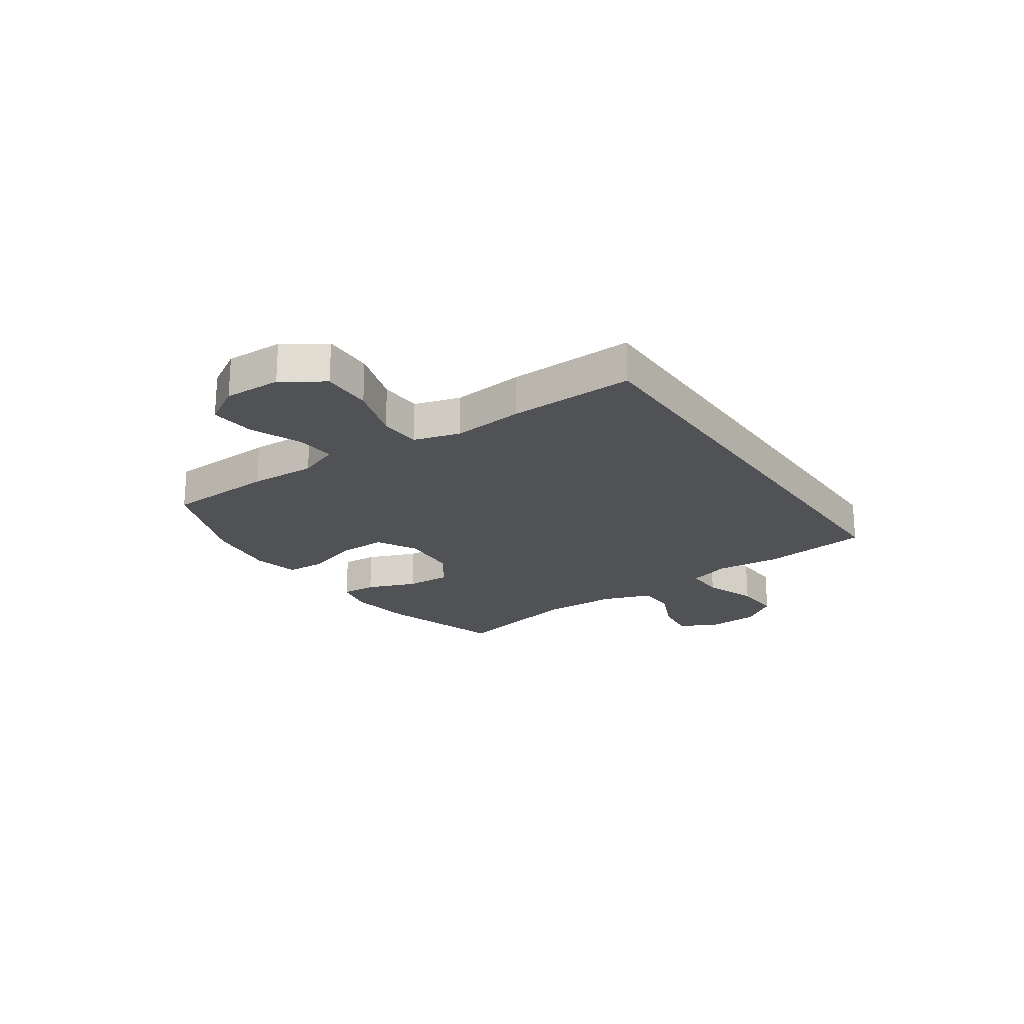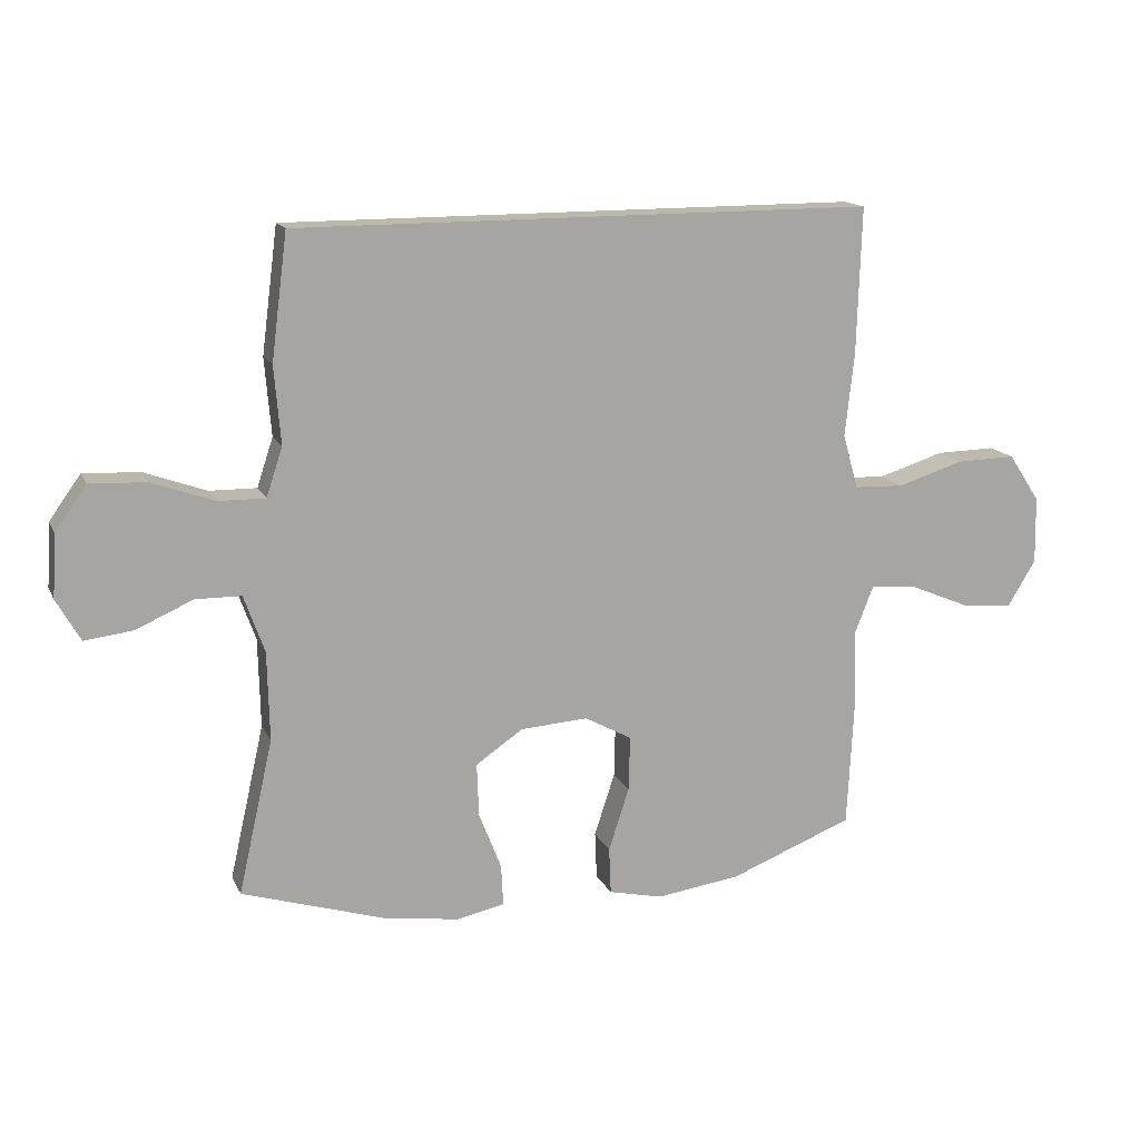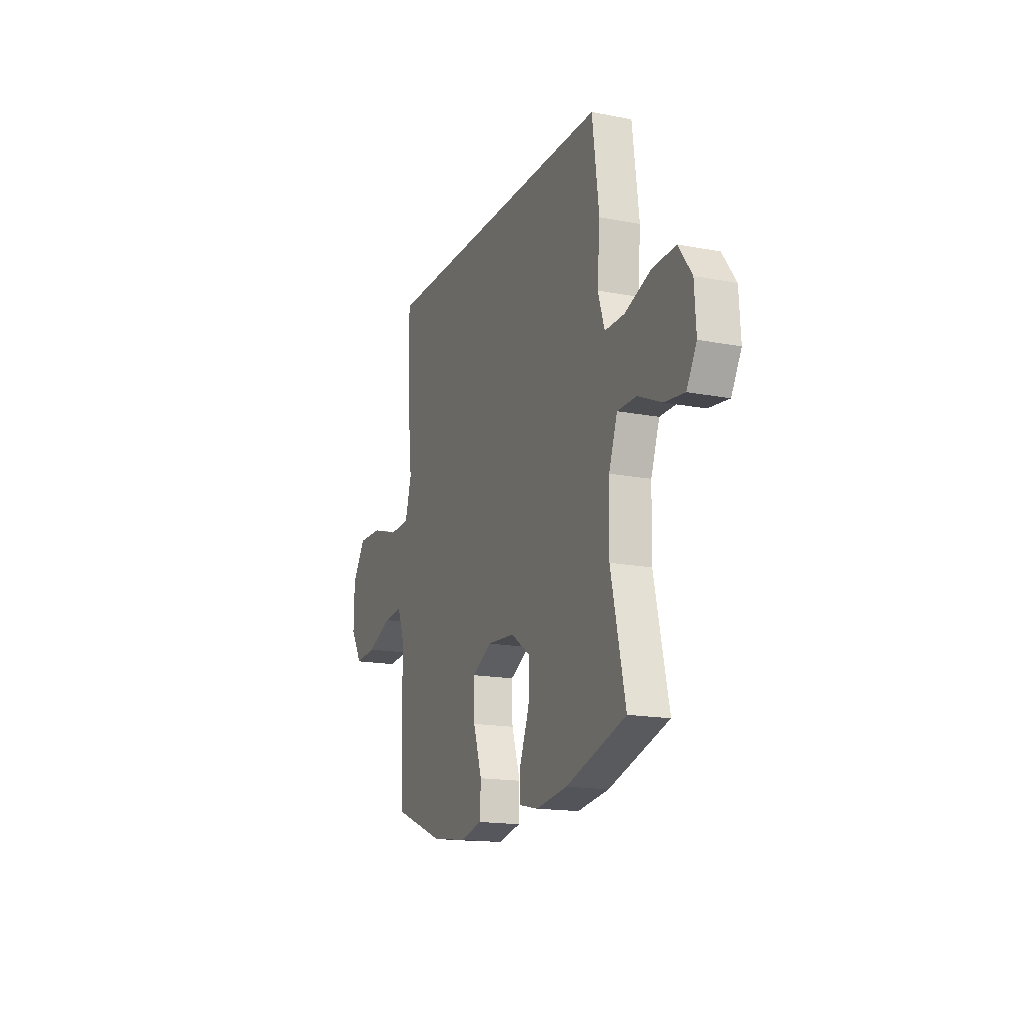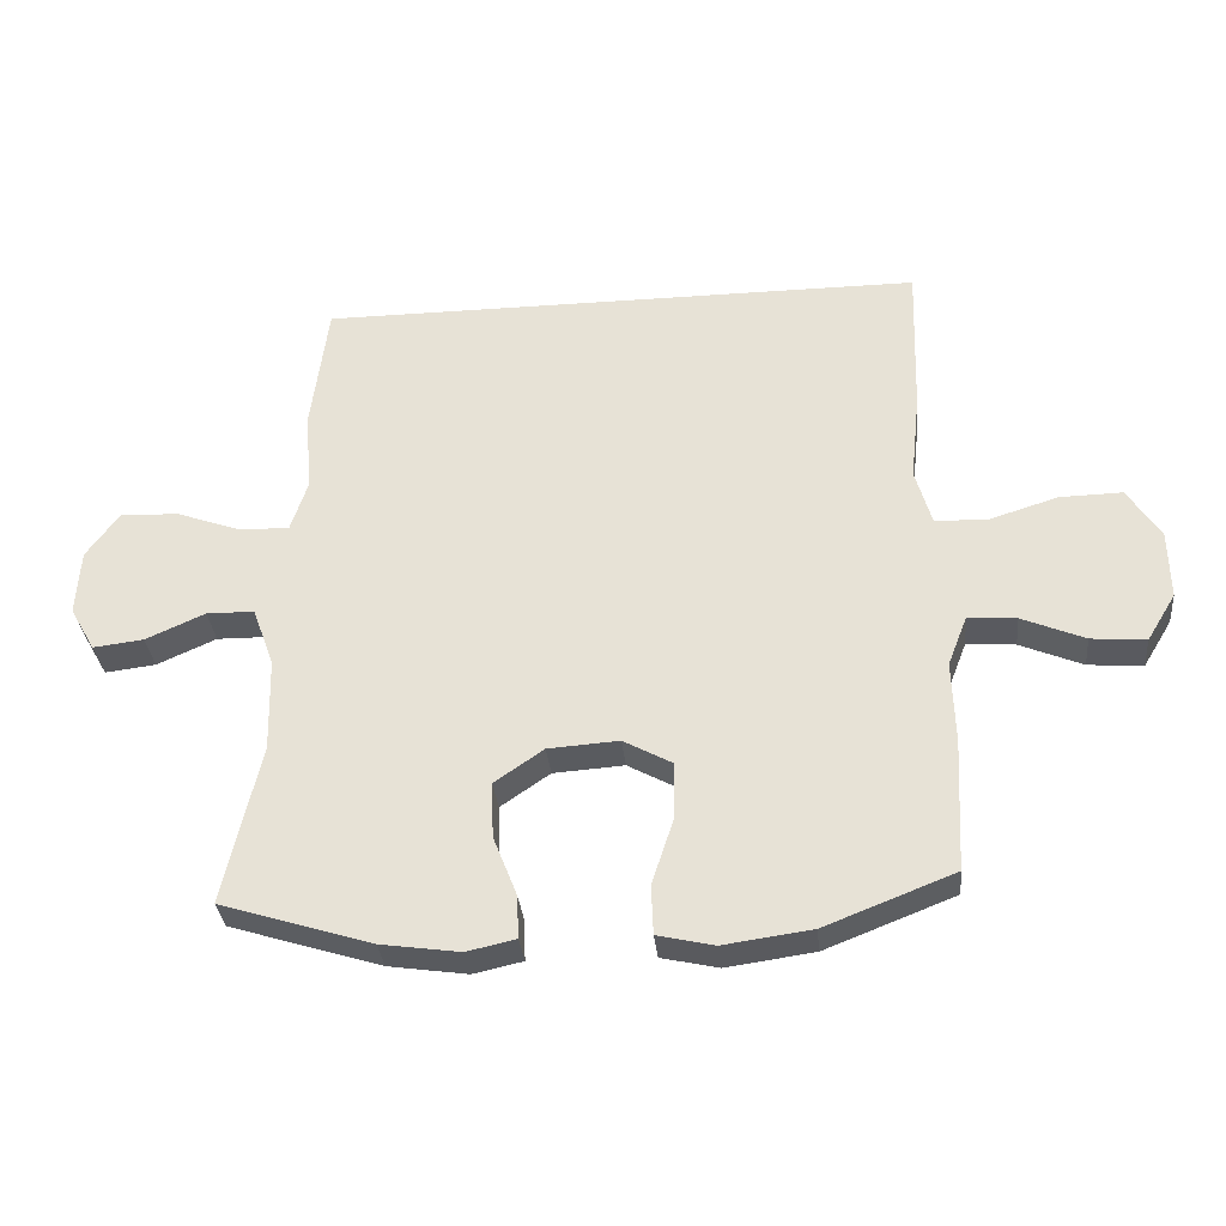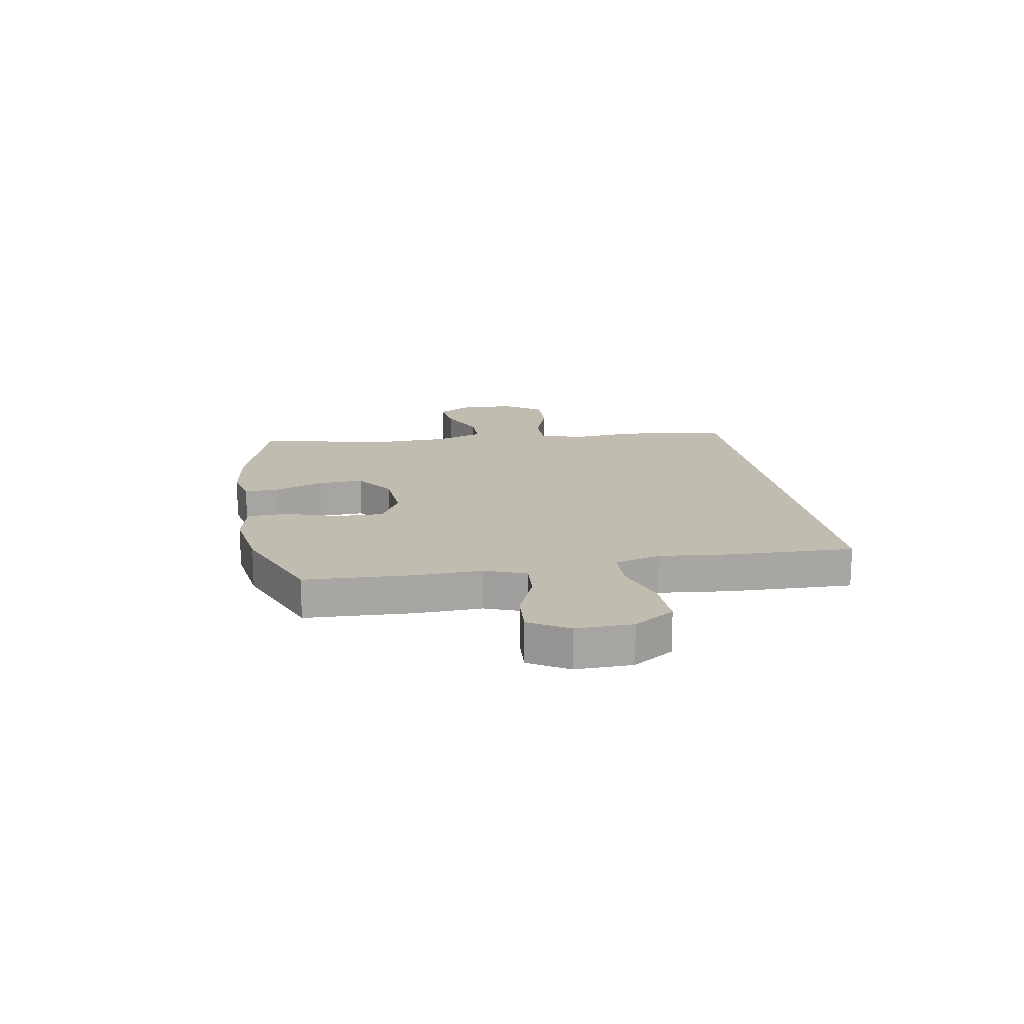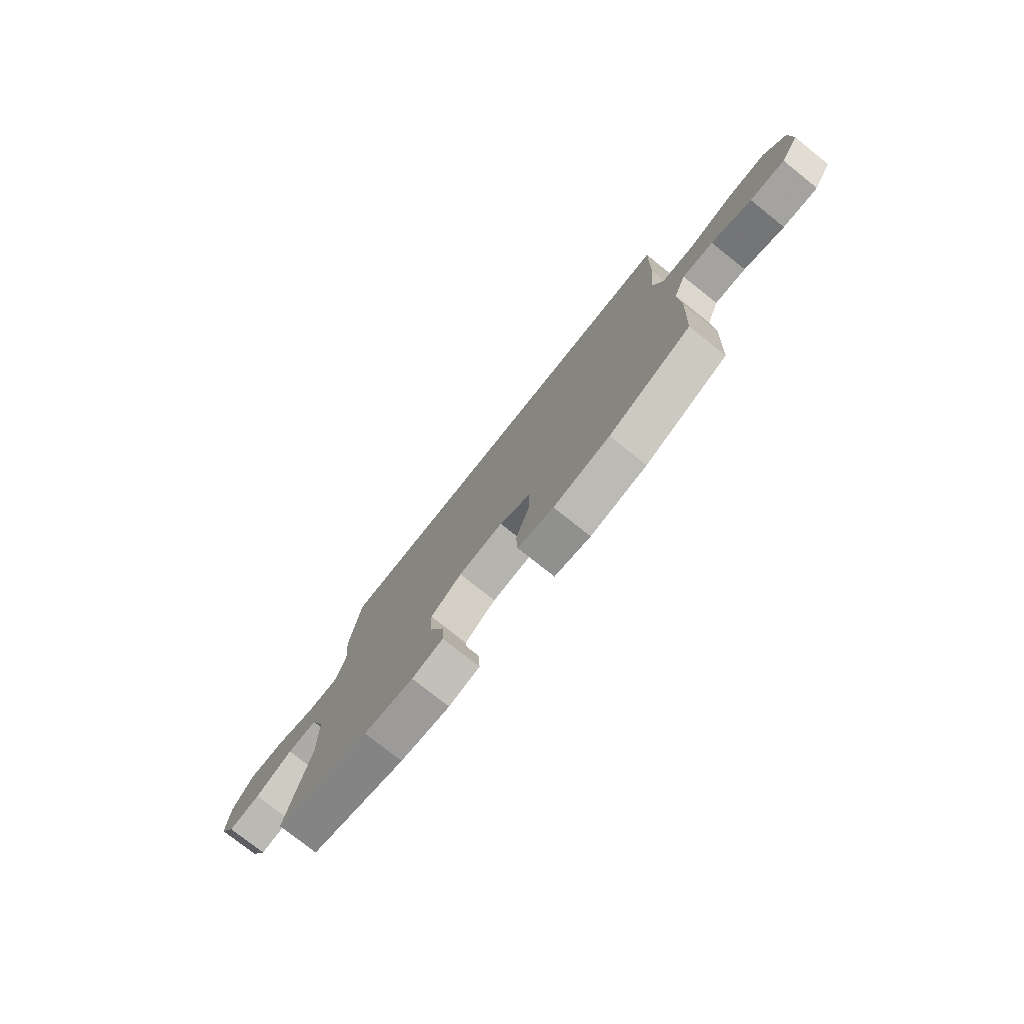
<metadata>
{"format":"obj","ext":"obj","renderer":"f3d","projection":"perspective","resolution":1024,"background":"white","views":[{"elev":-21.3,"azim":-55.7,"up":"+Y"},{"elev":14.9,"azim":161.8,"up":"+Z"},{"elev":-16.4,"azim":68.4,"up":"+Z"},{"elev":-32.5,"azim":-174.4,"up":"+Z"},{"elev":16.3,"azim":-100.1,"up":"+Y"},{"elev":-77.1,"azim":-128.5,"up":"+Z"}]}
</metadata>
<code>
v 0.5 0.07 -0.5
v 0.276 0.07 -0.57
v 0.159 0.07 -0.587
v 0.086 0.07 -0.571
v 0.089 0.07 -0.507
v 0.124 0.07 -0.418
v 0.127 0.07 -0.335
v 0.054 0.07 -0.285
v -0.051 0.07 -0.278
v -0.124 0.07 -0.318
v -0.122 0.07 -0.403
v -0.09 0.07 -0.501
v -0.093 0.07 -0.574
v -0.177 0.07 -0.593
v -0.308 0.07 -0.575
v -0.5 0.07 -0.5
v -0.51 0.07 -0.303
v -0.506 0.07 -0.182
v -0.535 0.07 -0.107
v -0.607 0.07 -0.113
v -0.7 0.07 -0.152
v -0.781 0.07 -0.159
v -0.824 0.07 -0.088
v -0.822 0.07 0.016
v -0.773 0.07 0.09
v -0.681 0.07 0.088
v -0.578 0.07 0.056
v -0.501 0.07 0.059
v -0.477 0.07 0.143
v -0.491 0.07 0.273
v -0.498 0.07 0.5
v 0.4 0.07 0.5
v 0.425 0.07 0.306
v 0.415 0.07 0.186
v 0.44 0.07 0.11
v 0.513 0.07 0.111
v 0.61 0.07 0.146
v 0.697 0.07 0.15
v 0.746 0.07 0.082
v 0.752 0.07 -0.016
v 0.715 0.07 -0.081
v 0.64 0.07 -0.072
v 0.552 0.07 -0.033
v 0.481 0.07 -0.034
v 0.449 0.07 -0.123
v 0.446 0.07 -0.261
v 0.5 0 -0.5
v 0.276 0 -0.57
v 0.159 0 -0.587
v 0.086 0 -0.571
v 0.089 0 -0.507
v 0.124 0 -0.418
v 0.127 0 -0.335
v 0.054 0 -0.285
v -0.051 0 -0.278
v -0.124 0 -0.318
v -0.122 0 -0.403
v -0.09 0 -0.501
v -0.093 0 -0.574
v -0.177 0 -0.593
v -0.308 0 -0.575
v -0.5 0 -0.5
v -0.51 0 -0.303
v -0.506 0 -0.182
v -0.535 0 -0.107
v -0.607 0 -0.113
v -0.7 0 -0.152
v -0.781 0 -0.159
v -0.824 0 -0.088
v -0.822 0 0.016
v -0.773 0 0.09
v -0.681 0 0.088
v -0.578 0 0.056
v -0.501 0 0.059
v -0.477 0 0.143
v -0.491 0 0.273
v -0.498 0 0.5
v 0.4 0 0.5
v 0.425 0 0.306
v 0.415 0 0.186
v 0.44 0 0.11
v 0.513 0 0.111
v 0.61 0 0.146
v 0.697 0 0.15
v 0.746 0 0.082
v 0.752 0 -0.016
v 0.715 0 -0.081
v 0.64 0 -0.072
v 0.552 0 -0.033
v 0.481 0 -0.034
v 0.449 0 -0.123
v 0.446 0 -0.261
f 41 42 43
f 40 41 43
f 39 40 43
f 38 39 43
f 37 38 43
f 36 37 43
f 35 36 43 44
f 34 35 44 45
f 32 33 34
f 31 32 34
f 30 31 34
f 29 30 34
f 34 45 46
f 29 34 46
f 28 29 46
f 25 26 27
f 24 25 27
f 23 24 27
f 22 23 27
f 21 22 27
f 20 21 27
f 19 20 27 28
f 16 17 18
f 15 16 18
f 14 15 18
f 13 14 18
f 12 13 18
f 11 12 18
f 18 19 28
f 11 18 28
f 10 11 28
f 4 5 6
f 3 4 6
f 2 3 6
f 1 2 6
f 46 1 6
f 46 6 7
f 9 10 28
f 8 9 28 46
f 7 8 46
f 89 88 87
f 89 87 86
f 89 86 85
f 89 85 84
f 89 84 83
f 89 83 82
f 90 89 82 81
f 91 90 81 80
f 80 79 78
f 80 78 77
f 80 77 76
f 80 76 75
f 92 91 80
f 92 80 75
f 92 75 74
f 73 72 71
f 73 71 70
f 73 70 69
f 73 69 68
f 73 68 67
f 73 67 66
f 74 73 66 65
f 64 63 62
f 64 62 61
f 64 61 60
f 64 60 59
f 64 59 58
f 64 58 57
f 74 65 64
f 74 64 57
f 74 57 56
f 52 51 50
f 52 50 49
f 52 49 48
f 52 48 47
f 52 47 92
f 53 52 92
f 74 56 55
f 92 74 55 54
f 92 54 53
f 1 47 48 2
f 2 48 49 3
f 3 49 50 4
f 4 50 51 5
f 5 51 52 6
f 6 52 53 7
f 7 53 54 8
f 8 54 55 9
f 9 55 56 10
f 10 56 57 11
f 11 57 58 12
f 12 58 59 13
f 13 59 60 14
f 14 60 61 15
f 15 61 62 16
f 16 62 63 17
f 17 63 64 18
f 18 64 65 19
f 19 65 66 20
f 20 66 67 21
f 21 67 68 22
f 22 68 69 23
f 23 69 70 24
f 24 70 71 25
f 25 71 72 26
f 26 72 73 27
f 27 73 74 28
f 28 74 75 29
f 29 75 76 30
f 30 76 77 31
f 31 77 78 32
f 32 78 79 33
f 33 79 80 34
f 34 80 81 35
f 35 81 82 36
f 36 82 83 37
f 37 83 84 38
f 38 84 85 39
f 39 85 86 40
f 40 86 87 41
f 41 87 88 42
f 42 88 89 43
f 43 89 90 44
f 44 90 91 45
f 45 91 92 46
f 46 92 47 1

</code>
